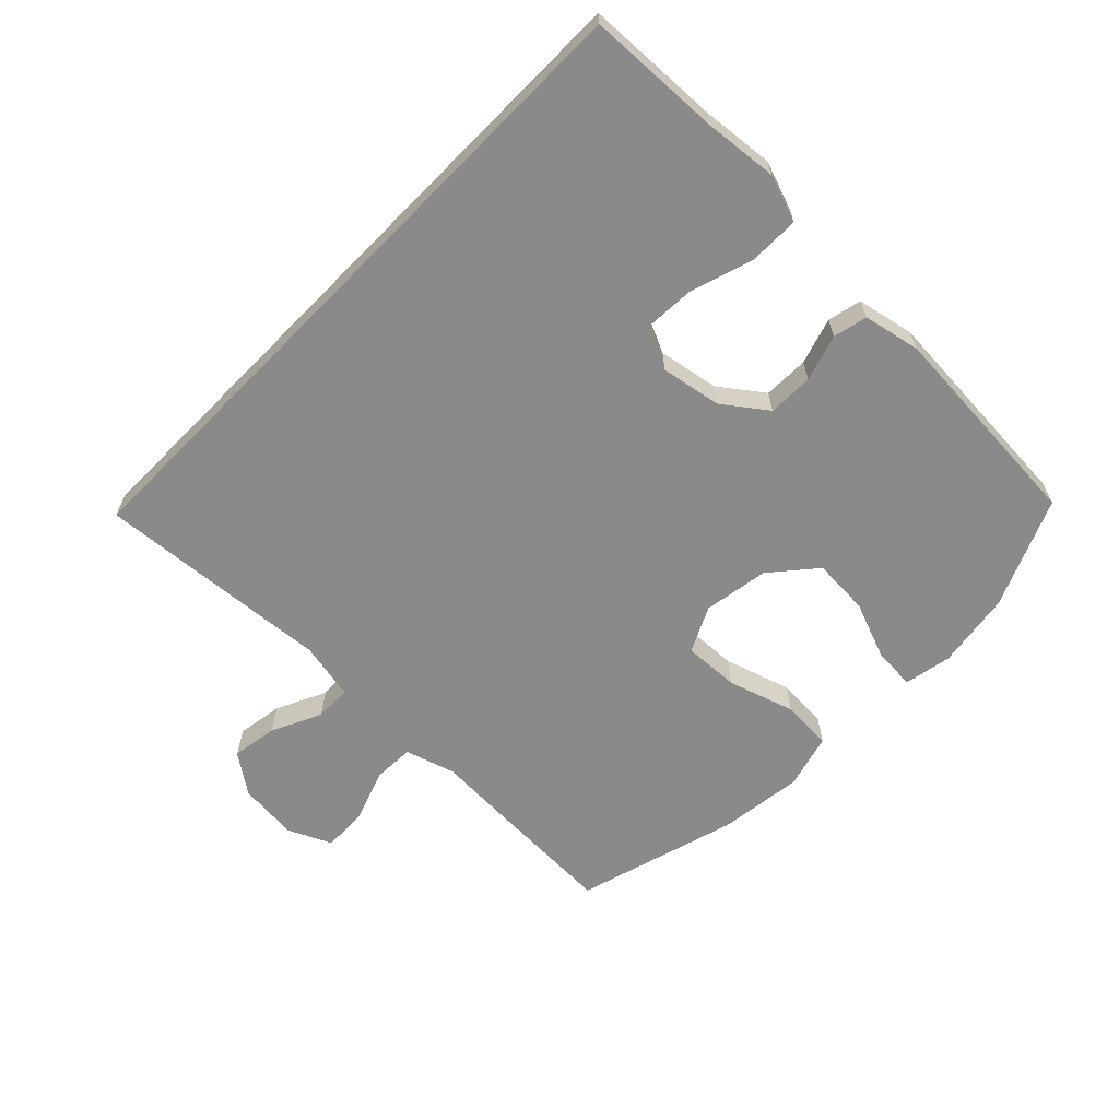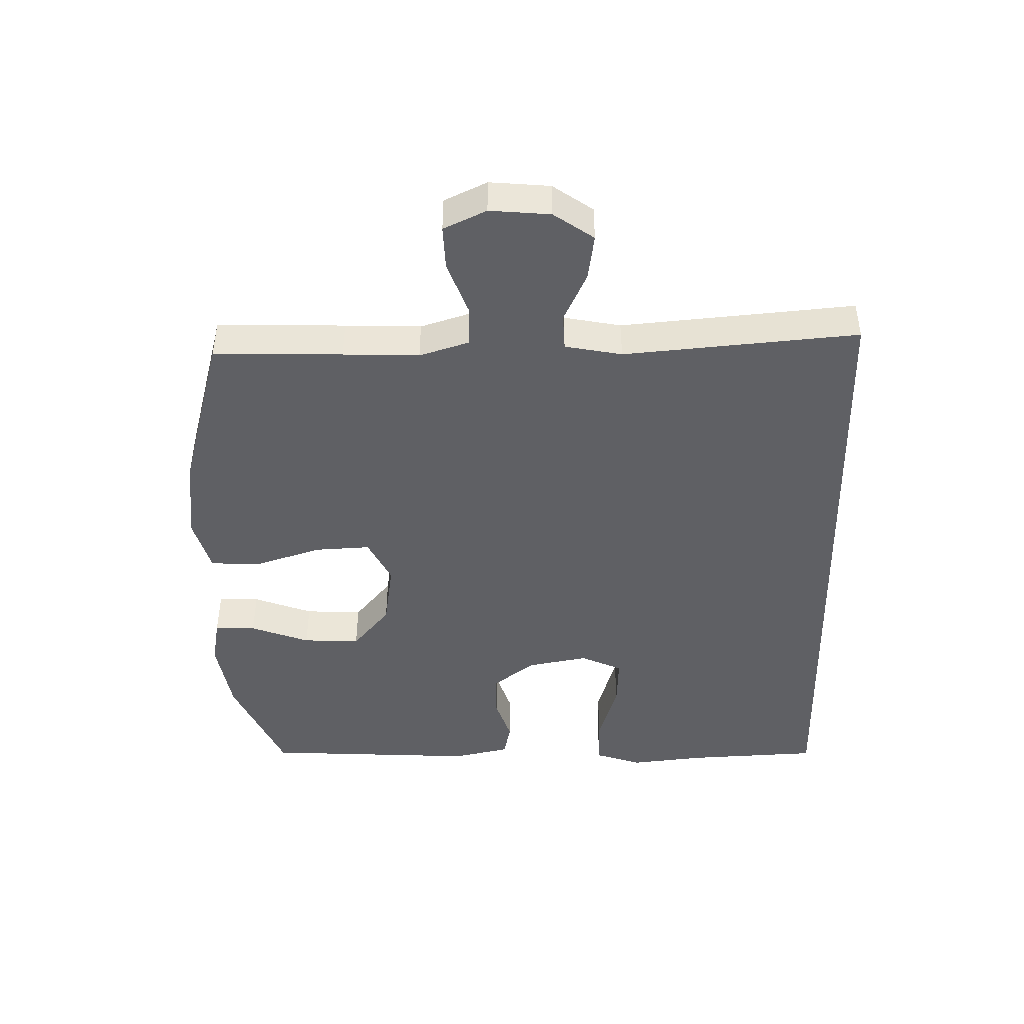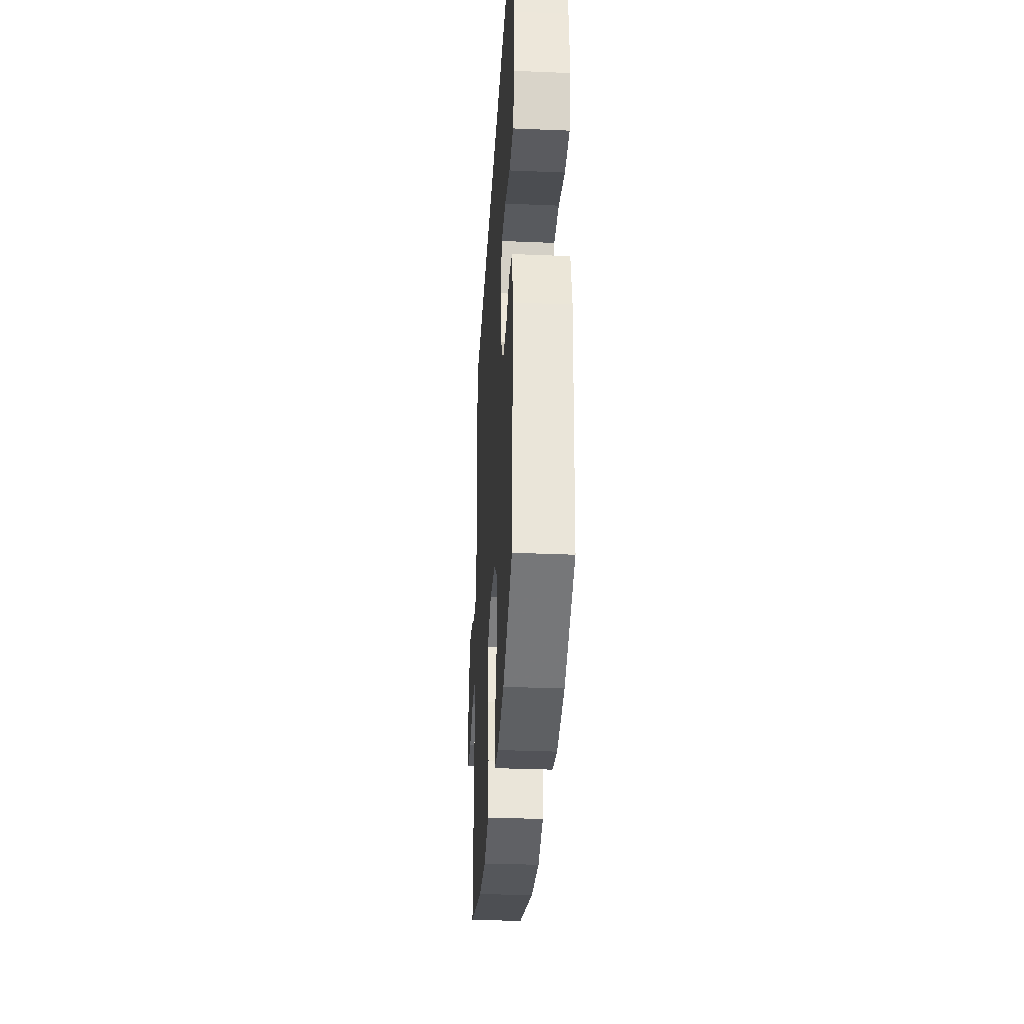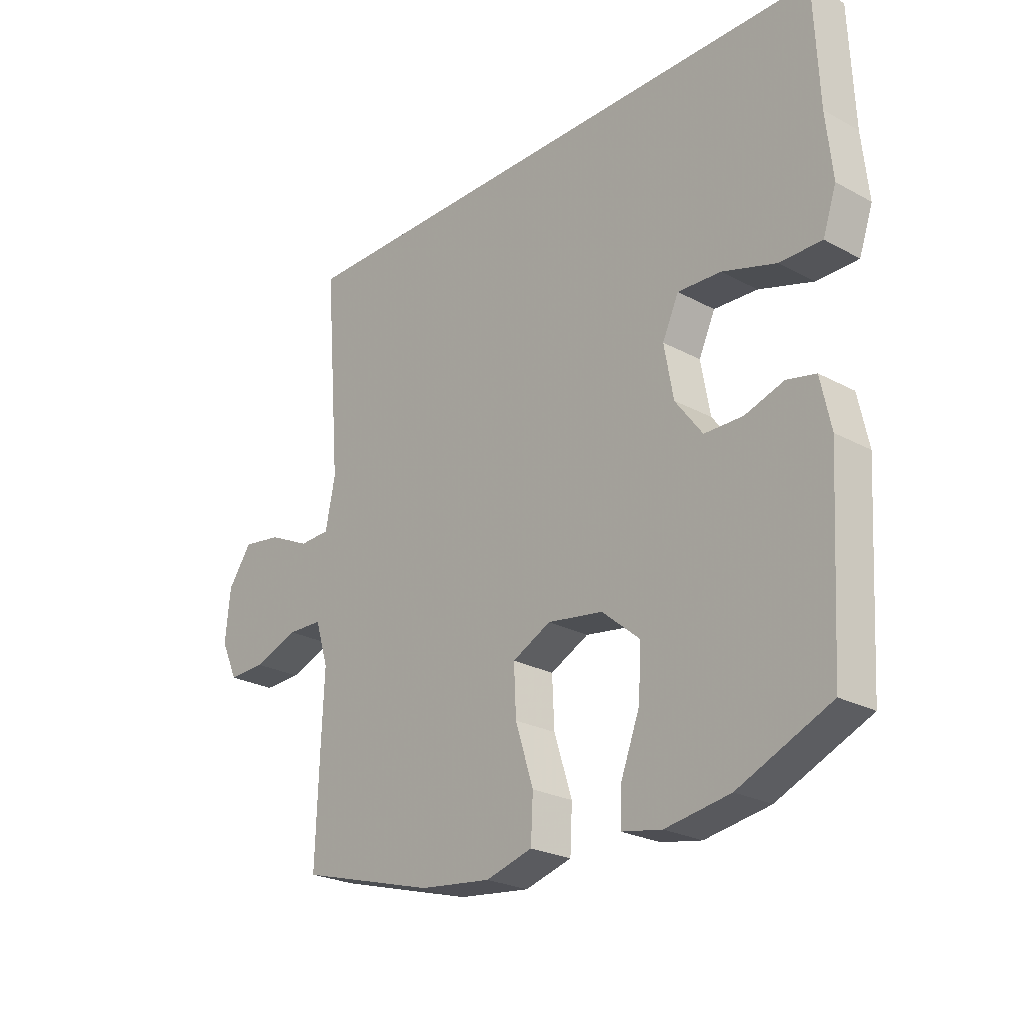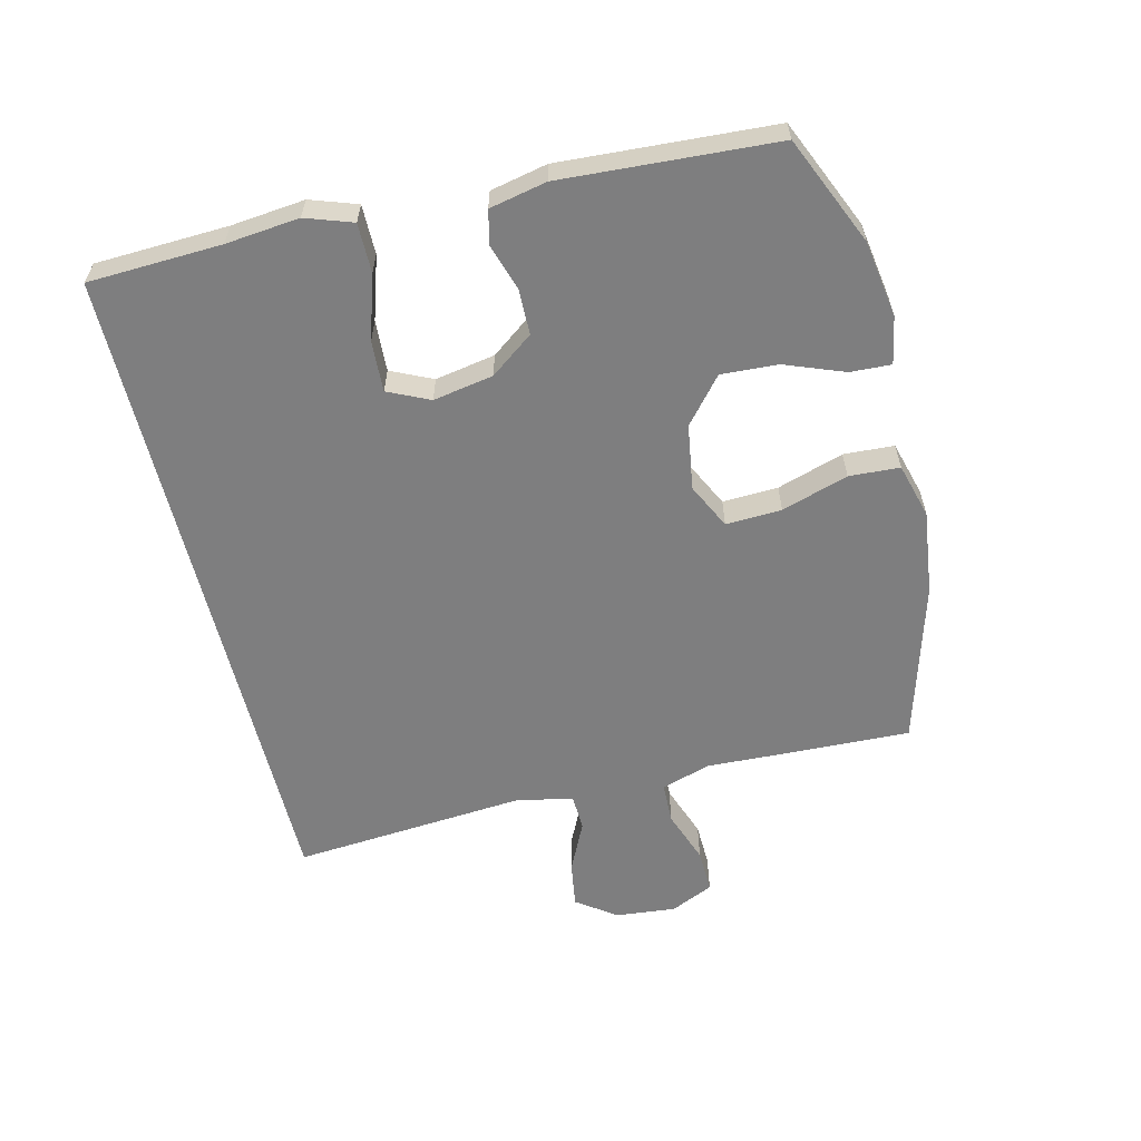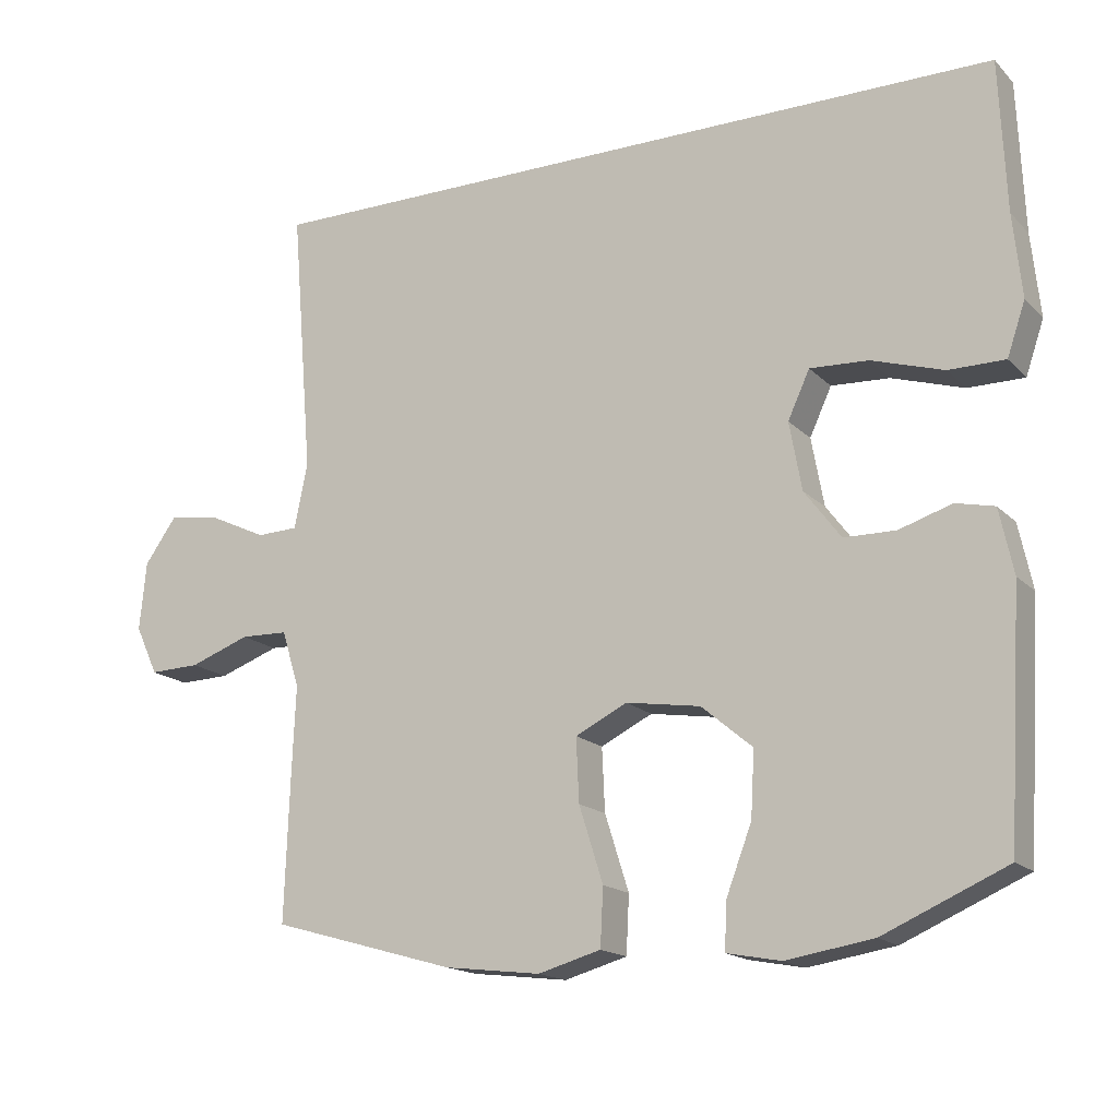
<metadata>
{"format":"obj","ext":"obj","renderer":"f3d","projection":"perspective","resolution":1024,"background":"white","views":[{"elev":-63.5,"azim":45.5,"up":"+Y"},{"elev":-44.9,"azim":-88.5,"up":"+Y"},{"elev":-33.4,"azim":86.7,"up":"+Z"},{"elev":-24.6,"azim":48.4,"up":"+Z"},{"elev":-59.5,"azim":103.6,"up":"+Y"},{"elev":-16.6,"azim":28.5,"up":"+Z"}]}
</metadata>
<code>
v 0.5 0.07 -0.5
v 0.331 0.07 -0.574
v 0.212 0.07 -0.593
v 0.138 0.07 -0.579
v 0.141 0.07 -0.515
v 0.176 0.07 -0.423
v 0.181 0.07 -0.334
v 0.111 0.07 -0.275
v 0.009 0.07 -0.259
v -0.062 0.07 -0.294
v -0.058 0.07 -0.381
v -0.025 0.07 -0.485
v -0.029 0.07 -0.564
v -0.115 0.07 -0.588
v -0.247 0.07 -0.572
v -0.5 0.07 -0.5
v -0.493 0.07 -0.299
v -0.488 0.07 -0.18
v -0.512 0.07 -0.102
v -0.577 0.07 -0.1
v -0.66 0.07 -0.13
v -0.729 0.07 -0.132
v -0.76 0.07 -0.065
v -0.751 0.07 0.029
v -0.707 0.07 0.091
v -0.635 0.07 0.08
v -0.557 0.07 0.043
v -0.5 0.07 0.045
v -0.482 0.07 0.134
v -0.512 0.07 0.5
v 0.528 0.07 0.5
v 0.537 0.07 0.292
v 0.549 0.07 0.177
v 0.524 0.07 0.104
v 0.447 0.07 0.104
v 0.348 0.07 0.135
v 0.268 0.07 0.139
v 0.238 0.07 0.074
v 0.255 0.07 -0.02
v 0.305 0.07 -0.087
v 0.376 0.07 -0.088
v 0.448 0.07 -0.065
v 0.501 0.07 -0.077
v 0.52 0.07 -0.166
v 0.5 0 -0.5
v 0.331 0 -0.574
v 0.212 0 -0.593
v 0.138 0 -0.579
v 0.141 0 -0.515
v 0.176 0 -0.423
v 0.181 0 -0.334
v 0.111 0 -0.275
v 0.009 0 -0.259
v -0.062 0 -0.294
v -0.058 0 -0.381
v -0.025 0 -0.485
v -0.029 0 -0.564
v -0.115 0 -0.588
v -0.247 0 -0.572
v -0.5 0 -0.5
v -0.493 0 -0.299
v -0.488 0 -0.18
v -0.512 0 -0.102
v -0.577 0 -0.1
v -0.66 0 -0.13
v -0.729 0 -0.132
v -0.76 0 -0.065
v -0.751 0 0.029
v -0.707 0 0.091
v -0.635 0 0.08
v -0.557 0 0.043
v -0.5 0 0.045
v -0.482 0 0.134
v -0.512 0 0.5
v 0.528 0 0.5
v 0.537 0 0.292
v 0.549 0 0.177
v 0.524 0 0.104
v 0.447 0 0.104
v 0.348 0 0.135
v 0.268 0 0.139
v 0.238 0 0.074
v 0.255 0 -0.02
v 0.305 0 -0.087
v 0.376 0 -0.088
v 0.448 0 -0.065
v 0.501 0 -0.077
v 0.52 0 -0.166
f 4 5 6
f 3 4 6
f 2 3 6
f 1 2 6
f 44 1 6
f 43 44 6
f 42 43 6
f 41 42 6
f 40 41 6 7
f 39 40 7 8
f 38 39 8 9
f 37 38 9 10
f 34 35 36
f 33 34 36
f 32 33 36
f 32 36 37
f 31 32 37
f 30 31 37
f 29 30 37
f 28 29 37 10
f 25 26 27
f 24 25 27
f 23 24 27
f 22 23 27
f 21 22 27
f 20 21 27
f 19 20 27 28
f 28 10 11
f 19 28 11
f 18 19 11
f 16 17 18
f 15 16 18
f 14 15 18
f 13 14 18
f 12 13 18
f 11 12 18
f 50 49 48
f 50 48 47
f 50 47 46
f 50 46 45
f 50 45 88
f 50 88 87
f 50 87 86
f 50 86 85
f 51 50 85 84
f 52 51 84 83
f 53 52 83 82
f 54 53 82 81
f 80 79 78
f 80 78 77
f 80 77 76
f 81 80 76
f 81 76 75
f 81 75 74
f 81 74 73
f 54 81 73 72
f 71 70 69
f 71 69 68
f 71 68 67
f 71 67 66
f 71 66 65
f 71 65 64
f 72 71 64 63
f 55 54 72
f 55 72 63
f 55 63 62
f 62 61 60
f 62 60 59
f 62 59 58
f 62 58 57
f 62 57 56
f 62 56 55
f 1 45 46 2
f 2 46 47 3
f 3 47 48 4
f 4 48 49 5
f 5 49 50 6
f 6 50 51 7
f 7 51 52 8
f 8 52 53 9
f 9 53 54 10
f 10 54 55 11
f 11 55 56 12
f 12 56 57 13
f 13 57 58 14
f 14 58 59 15
f 15 59 60 16
f 16 60 61 17
f 17 61 62 18
f 18 62 63 19
f 19 63 64 20
f 20 64 65 21
f 21 65 66 22
f 22 66 67 23
f 23 67 68 24
f 24 68 69 25
f 25 69 70 26
f 26 70 71 27
f 27 71 72 28
f 28 72 73 29
f 29 73 74 30
f 30 74 75 31
f 31 75 76 32
f 32 76 77 33
f 33 77 78 34
f 34 78 79 35
f 35 79 80 36
f 36 80 81 37
f 37 81 82 38
f 38 82 83 39
f 39 83 84 40
f 40 84 85 41
f 41 85 86 42
f 42 86 87 43
f 43 87 88 44
f 44 88 45 1

</code>
